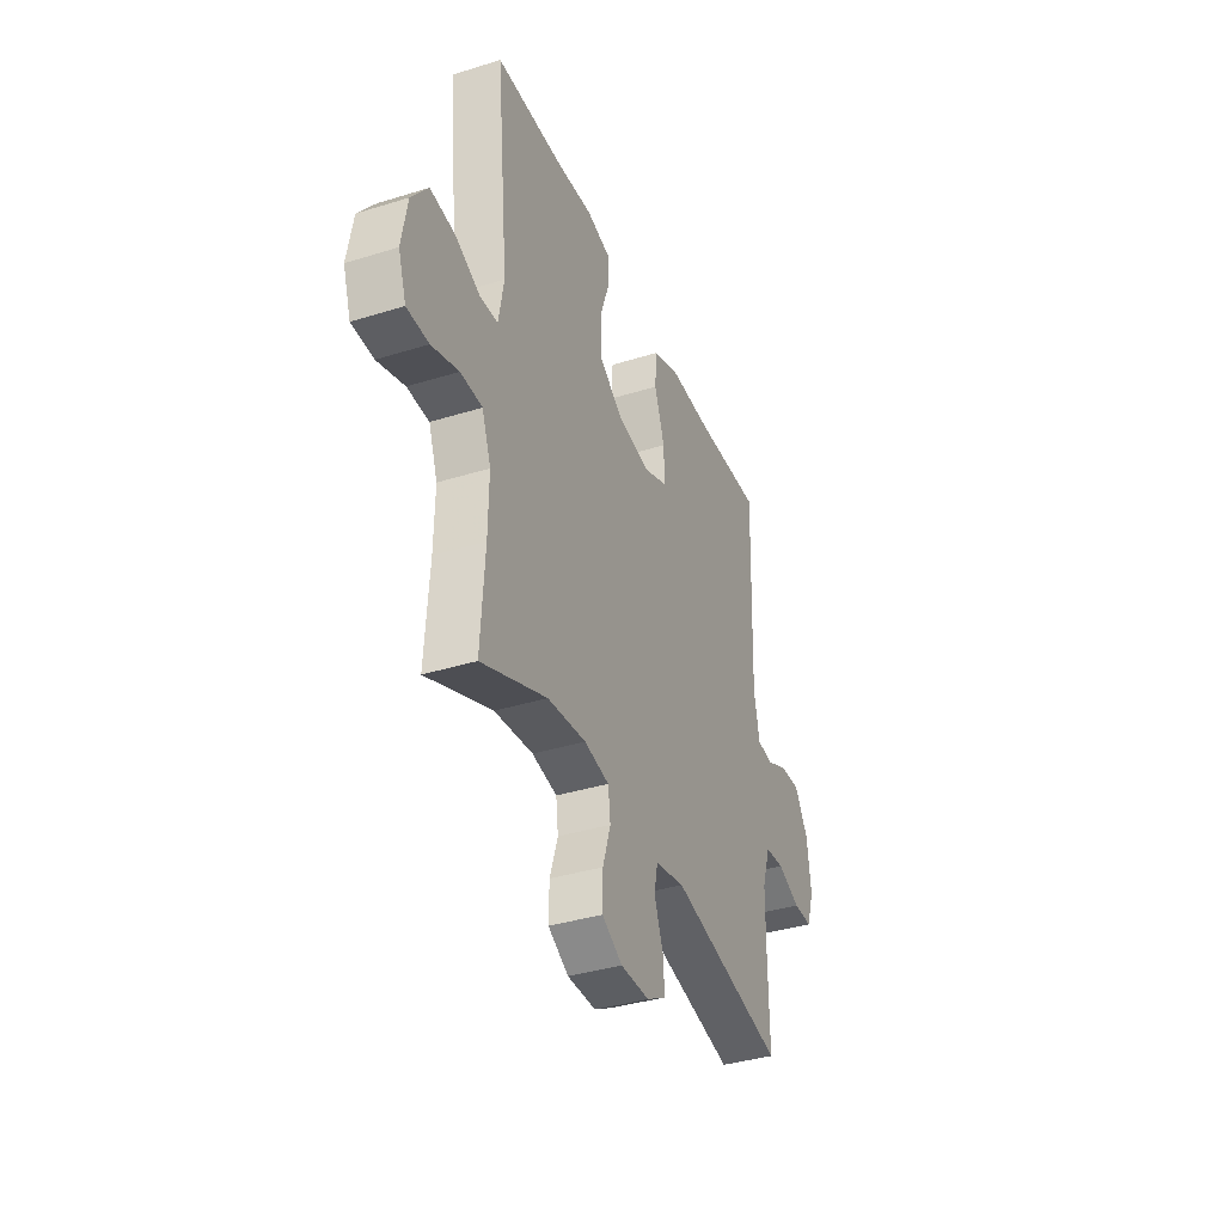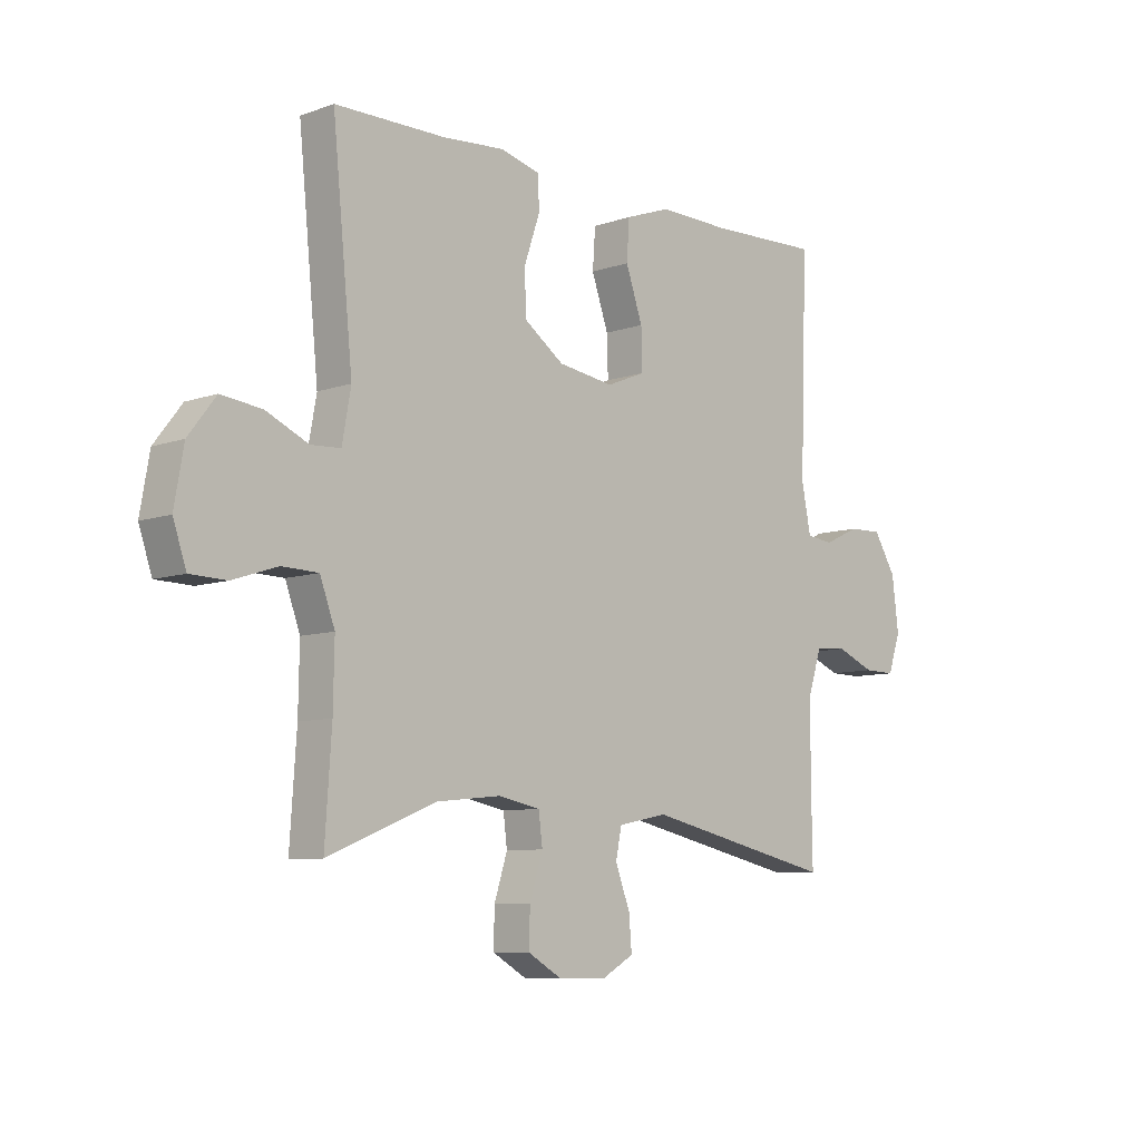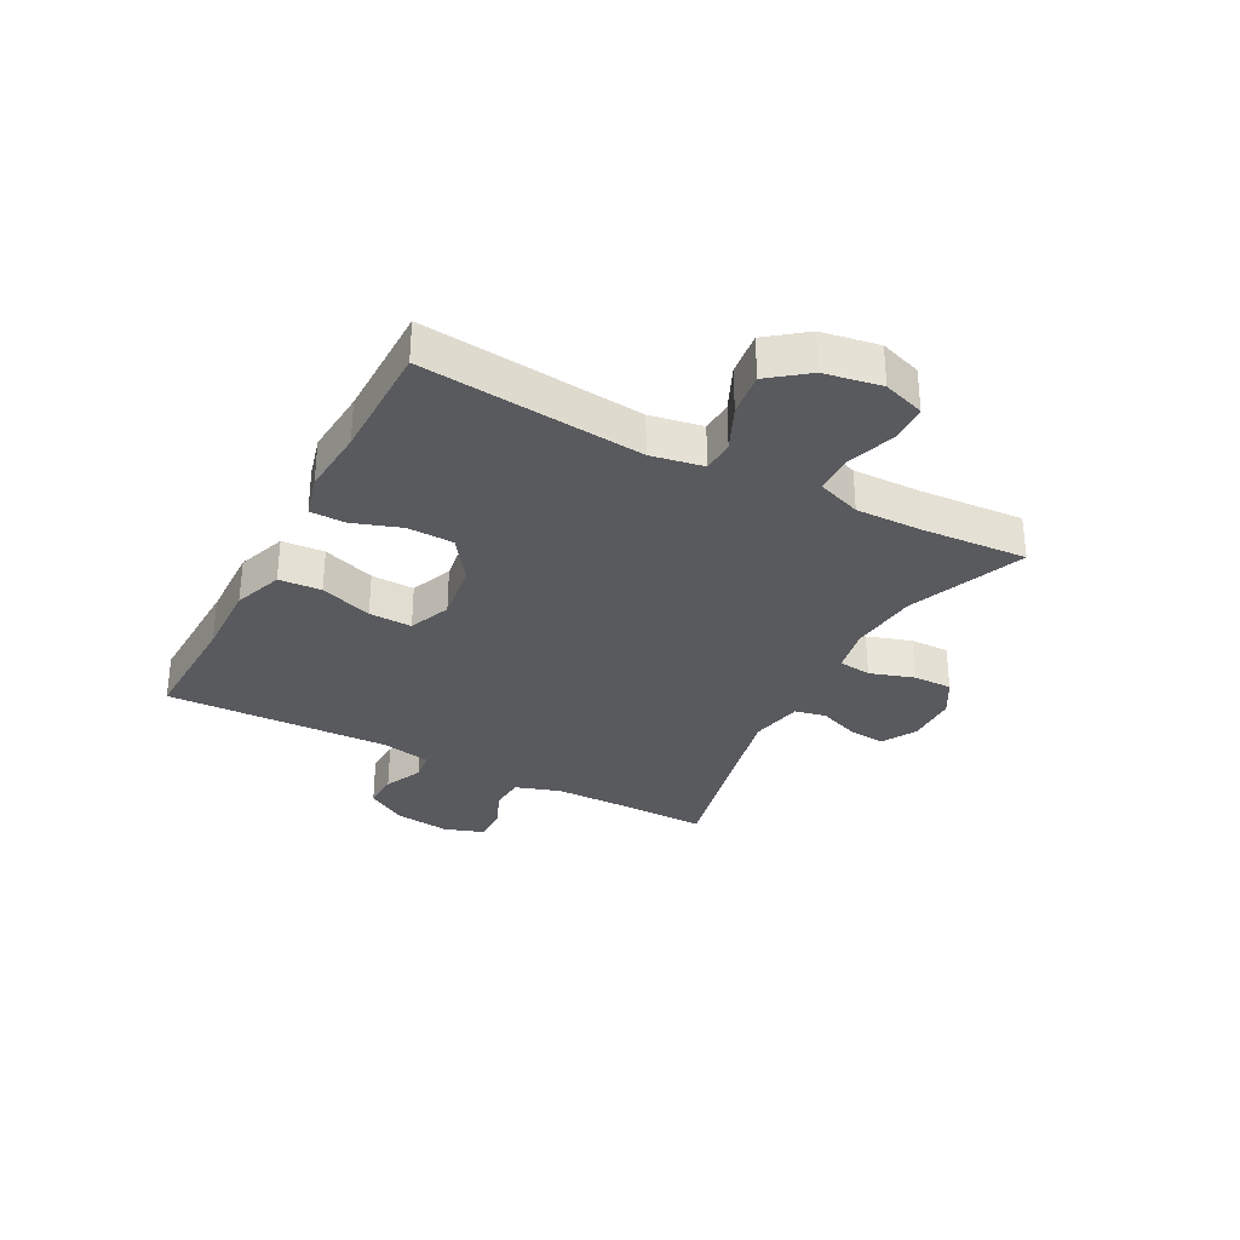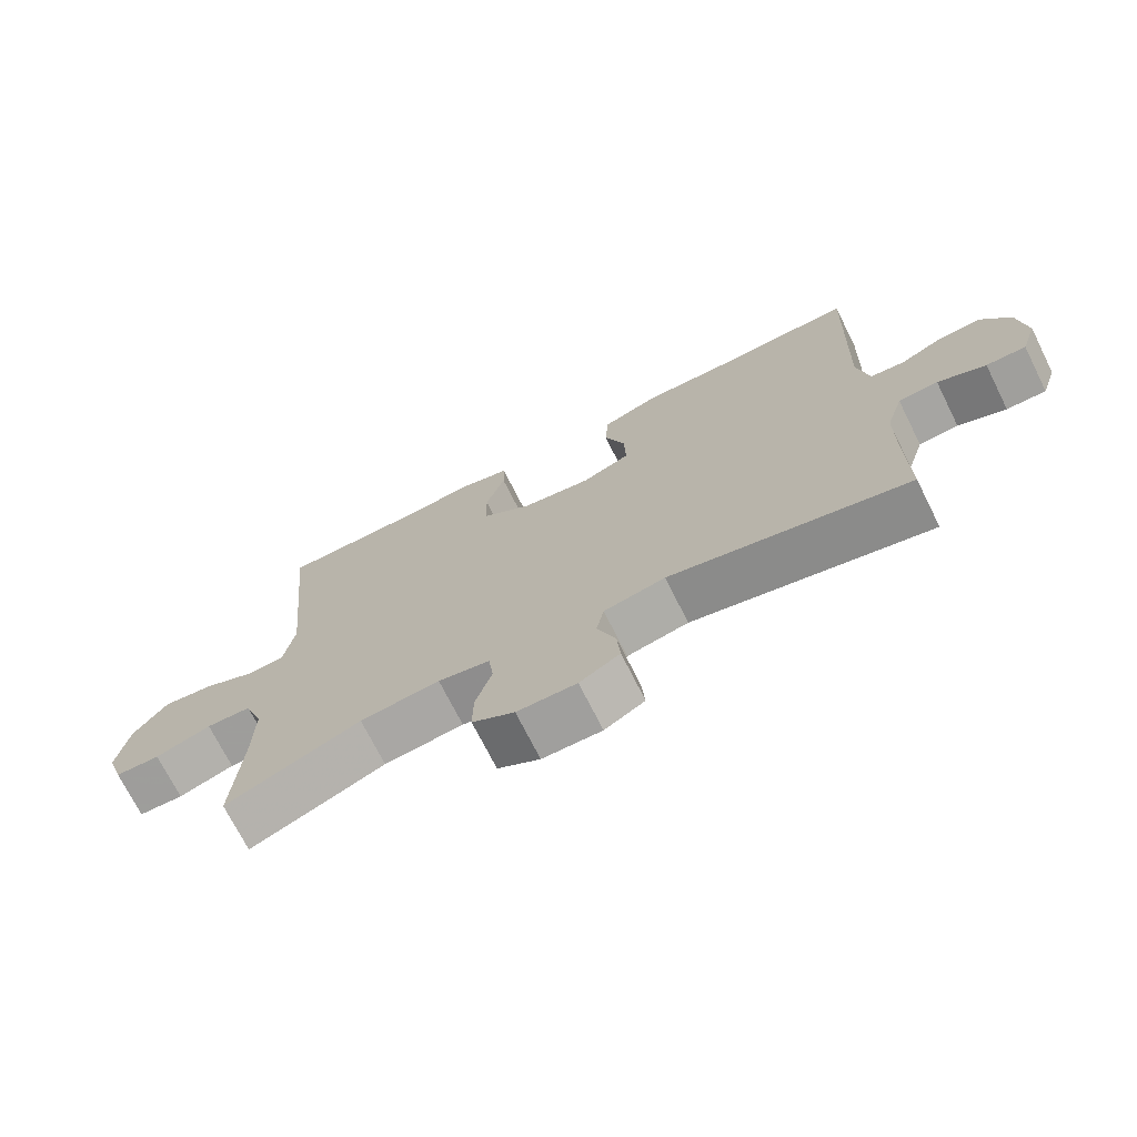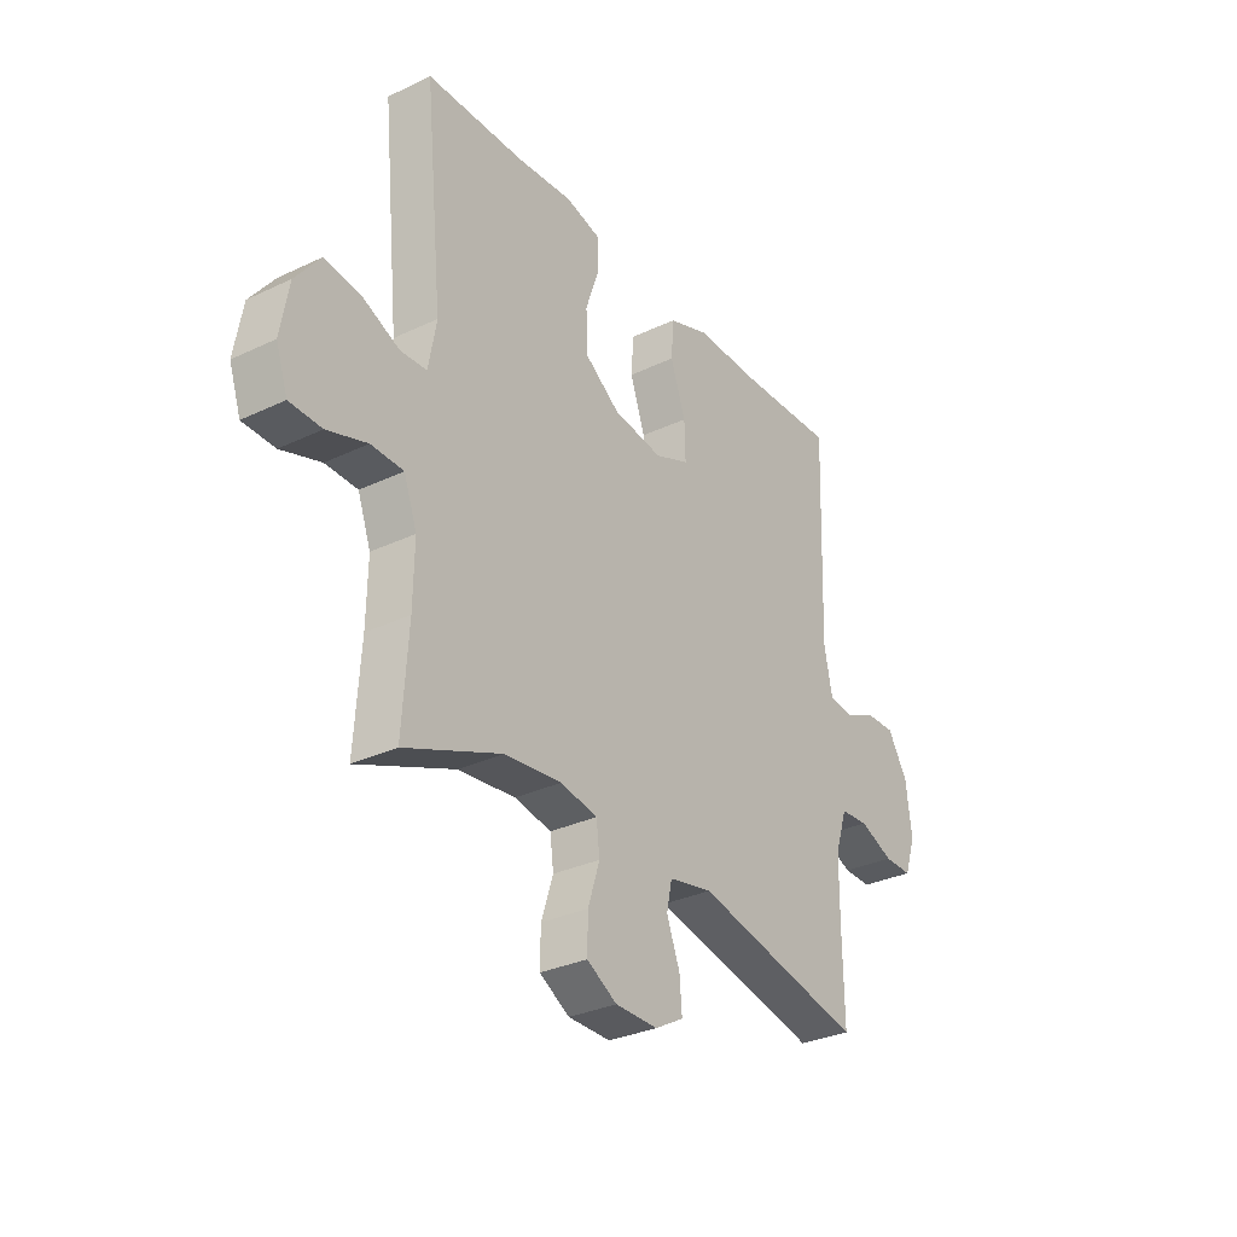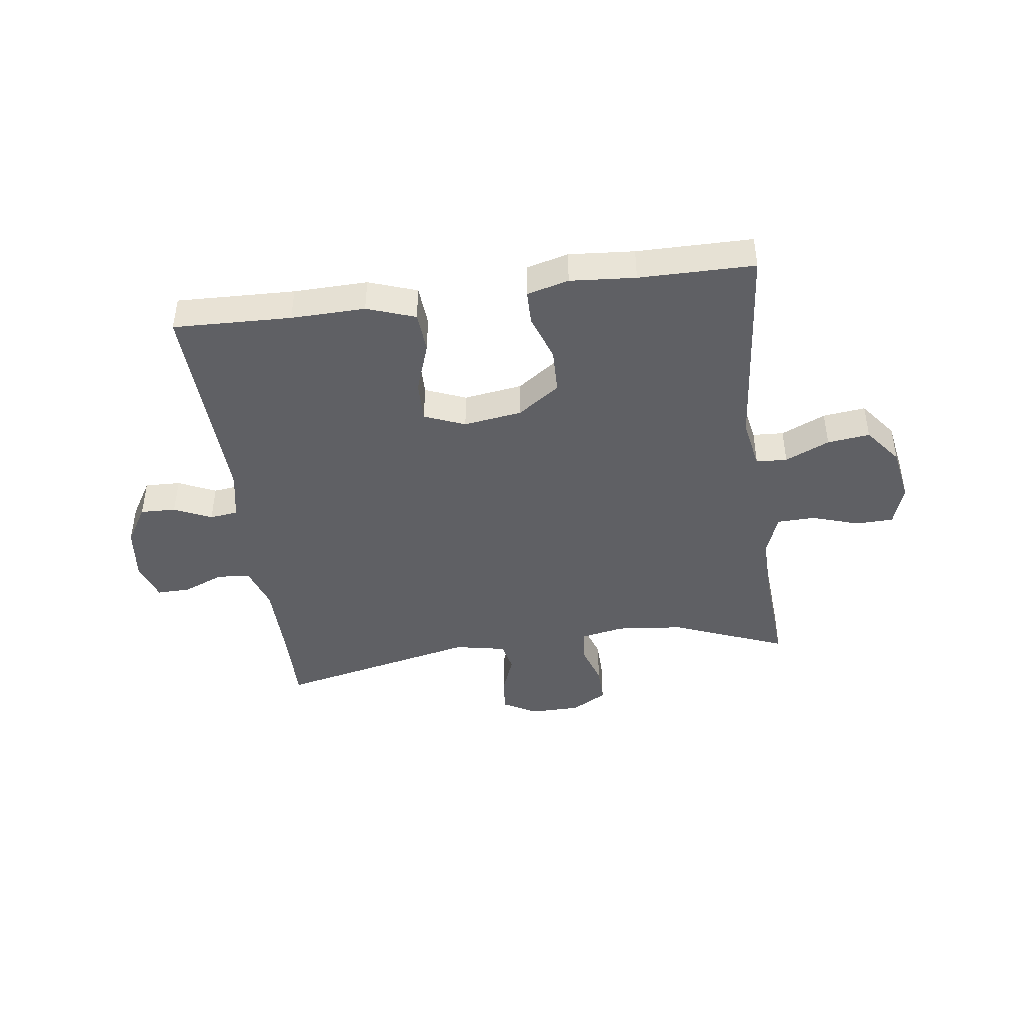
<metadata>
{"format":"obj","ext":"obj","renderer":"f3d","projection":"perspective","resolution":1024,"background":"white","views":[{"elev":-37.3,"azim":111.8,"up":"+Z"},{"elev":-8.2,"azim":133.9,"up":"+Z"},{"elev":-31.7,"azim":62.1,"up":"+Y"},{"elev":-71.7,"azim":-153.4,"up":"+Z"},{"elev":-31.1,"azim":124.2,"up":"+Z"},{"elev":-43.3,"azim":7.8,"up":"+Y"}]}
</metadata>
<code>
v -0.5 0.07 -0.5
v -0.498 0.07 -0.343
v -0.499 0.07 -0.224
v -0.524 0.07 -0.147
v -0.582 0.07 -0.143
v -0.652 0.07 -0.172
v -0.71 0.07 -0.173
v -0.733 0.07 -0.105
v -0.721 0.07 -0.009
v -0.68 0.07 0.058
v -0.618 0.07 0.056
v -0.553 0.07 0.026
v -0.504 0.07 0.032
v -0.487 0.07 0.117
v -0.5 0.07 0.5
v -0.294 0.07 0.493
v -0.165 0.07 0.496
v -0.081 0.07 0.466
v -0.076 0.07 0.394
v -0.107 0.07 0.305
v -0.109 0.07 0.232
v -0.038 0.07 0.203
v 0.064 0.07 0.218
v 0.137 0.07 0.27
v 0.139 0.07 0.349
v 0.111 0.07 0.431
v 0.112 0.07 0.491
v 0.185 0.07 0.51
v 0.299 0.07 0.501
v 0.5 0.07 0.5
v 0.463 0.07 0.125
v 0.479 0.07 0.036
v 0.533 0.07 0.033
v 0.61 0.07 0.068
v 0.684 0.07 0.077
v 0.734 0.07 0.012
v 0.751 0.07 -0.085
v 0.727 0.07 -0.156
v 0.661 0.07 -0.158
v 0.579 0.07 -0.131
v 0.513 0.07 -0.133
v 0.486 0.07 -0.207
v 0.488 0.07 -0.32
v 0.5 0.07 -0.5
v 0.302 0.07 -0.42
v 0.185 0.07 -0.408
v 0.109 0.07 -0.423
v 0.102 0.07 -0.479
v 0.126 0.07 -0.554
v 0.127 0.07 -0.621
v 0.065 0.07 -0.657
v -0.022 0.07 -0.658
v -0.081 0.07 -0.625
v -0.076 0.07 -0.564
v -0.049 0.07 -0.493
v -0.06 0.07 -0.44
v -0.15 0.07 -0.422
v -0.5 0 -0.5
v -0.498 0 -0.343
v -0.499 0 -0.224
v -0.524 0 -0.147
v -0.582 0 -0.143
v -0.652 0 -0.172
v -0.71 0 -0.173
v -0.733 0 -0.105
v -0.721 0 -0.009
v -0.68 0 0.058
v -0.618 0 0.056
v -0.553 0 0.026
v -0.504 0 0.032
v -0.487 0 0.117
v -0.5 0 0.5
v -0.294 0 0.493
v -0.165 0 0.496
v -0.081 0 0.466
v -0.076 0 0.394
v -0.107 0 0.305
v -0.109 0 0.232
v -0.038 0 0.203
v 0.064 0 0.218
v 0.137 0 0.27
v 0.139 0 0.349
v 0.111 0 0.431
v 0.112 0 0.491
v 0.185 0 0.51
v 0.299 0 0.501
v 0.5 0 0.5
v 0.463 0 0.125
v 0.479 0 0.036
v 0.533 0 0.033
v 0.61 0 0.068
v 0.684 0 0.077
v 0.734 0 0.012
v 0.751 0 -0.085
v 0.727 0 -0.156
v 0.661 0 -0.158
v 0.579 0 -0.131
v 0.513 0 -0.133
v 0.486 0 -0.207
v 0.488 0 -0.32
v 0.5 0 -0.5
v 0.302 0 -0.42
v 0.185 0 -0.408
v 0.109 0 -0.423
v 0.102 0 -0.479
v 0.126 0 -0.554
v 0.127 0 -0.621
v 0.065 0 -0.657
v -0.022 0 -0.658
v -0.081 0 -0.625
v -0.076 0 -0.564
v -0.049 0 -0.493
v -0.06 0 -0.44
v -0.15 0 -0.422
f 53 54 55
f 52 53 55
f 51 52 55
f 50 51 55
f 49 50 55
f 48 49 55
f 47 48 55 56
f 46 47 56 57
f 43 44 45
f 42 43 45 46
f 41 42 46 57
f 38 39 40
f 37 38 40
f 36 37 40
f 35 36 40
f 34 35 40
f 33 34 40
f 32 33 40 41
f 29 30 31
f 29 31 32
f 28 29 32
f 27 28 32
f 26 27 32
f 25 26 32
f 24 25 32 41
f 18 19 20
f 17 18 20
f 16 17 20
f 16 20 21
f 15 16 21
f 14 15 21
f 13 14 21 22
f 10 11 12
f 9 10 12
f 8 9 12
f 7 8 12
f 6 7 12
f 5 6 12
f 4 5 12 13
f 13 22 23
f 4 13 23
f 3 4 23
f 57 1 2
f 24 41 57
f 23 24 57
f 3 23 57
f 2 3 57
f 112 111 110
f 112 110 109
f 112 109 108
f 112 108 107
f 112 107 106
f 112 106 105
f 113 112 105 104
f 114 113 104 103
f 102 101 100
f 103 102 100 99
f 114 103 99 98
f 97 96 95
f 97 95 94
f 97 94 93
f 97 93 92
f 97 92 91
f 97 91 90
f 98 97 90 89
f 88 87 86
f 89 88 86
f 89 86 85
f 89 85 84
f 89 84 83
f 89 83 82
f 98 89 82 81
f 77 76 75
f 77 75 74
f 77 74 73
f 78 77 73
f 78 73 72
f 78 72 71
f 79 78 71 70
f 69 68 67
f 69 67 66
f 69 66 65
f 69 65 64
f 69 64 63
f 69 63 62
f 70 69 62 61
f 80 79 70
f 80 70 61
f 80 61 60
f 59 58 114
f 114 98 81
f 114 81 80
f 114 80 60
f 114 60 59
f 1 58 59 2
f 2 59 60 3
f 3 60 61 4
f 4 61 62 5
f 5 62 63 6
f 6 63 64 7
f 7 64 65 8
f 8 65 66 9
f 9 66 67 10
f 10 67 68 11
f 11 68 69 12
f 12 69 70 13
f 13 70 71 14
f 14 71 72 15
f 15 72 73 16
f 16 73 74 17
f 17 74 75 18
f 18 75 76 19
f 19 76 77 20
f 20 77 78 21
f 21 78 79 22
f 22 79 80 23
f 23 80 81 24
f 24 81 82 25
f 25 82 83 26
f 26 83 84 27
f 27 84 85 28
f 28 85 86 29
f 29 86 87 30
f 30 87 88 31
f 31 88 89 32
f 32 89 90 33
f 33 90 91 34
f 34 91 92 35
f 35 92 93 36
f 36 93 94 37
f 37 94 95 38
f 38 95 96 39
f 39 96 97 40
f 40 97 98 41
f 41 98 99 42
f 42 99 100 43
f 43 100 101 44
f 44 101 102 45
f 45 102 103 46
f 46 103 104 47
f 47 104 105 48
f 48 105 106 49
f 49 106 107 50
f 50 107 108 51
f 51 108 109 52
f 52 109 110 53
f 53 110 111 54
f 54 111 112 55
f 55 112 113 56
f 56 113 114 57
f 57 114 58 1

</code>
